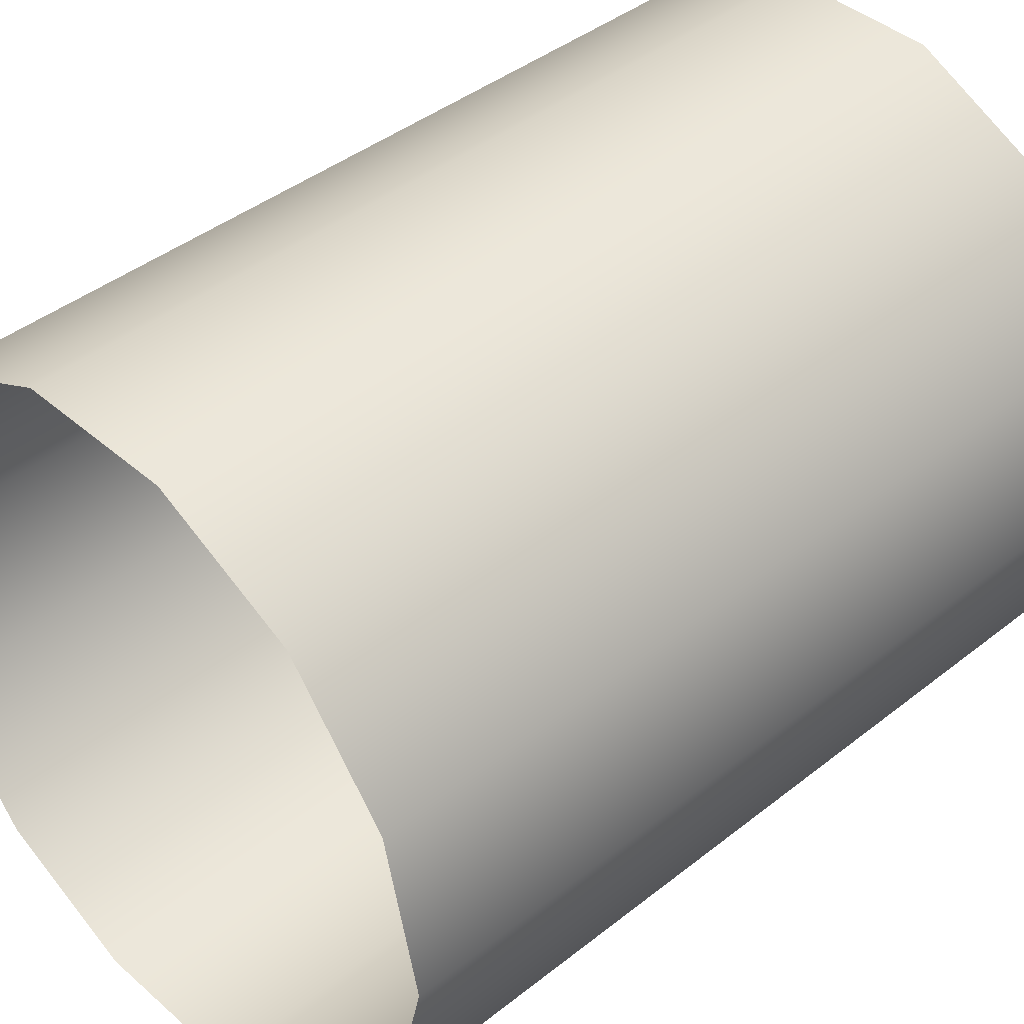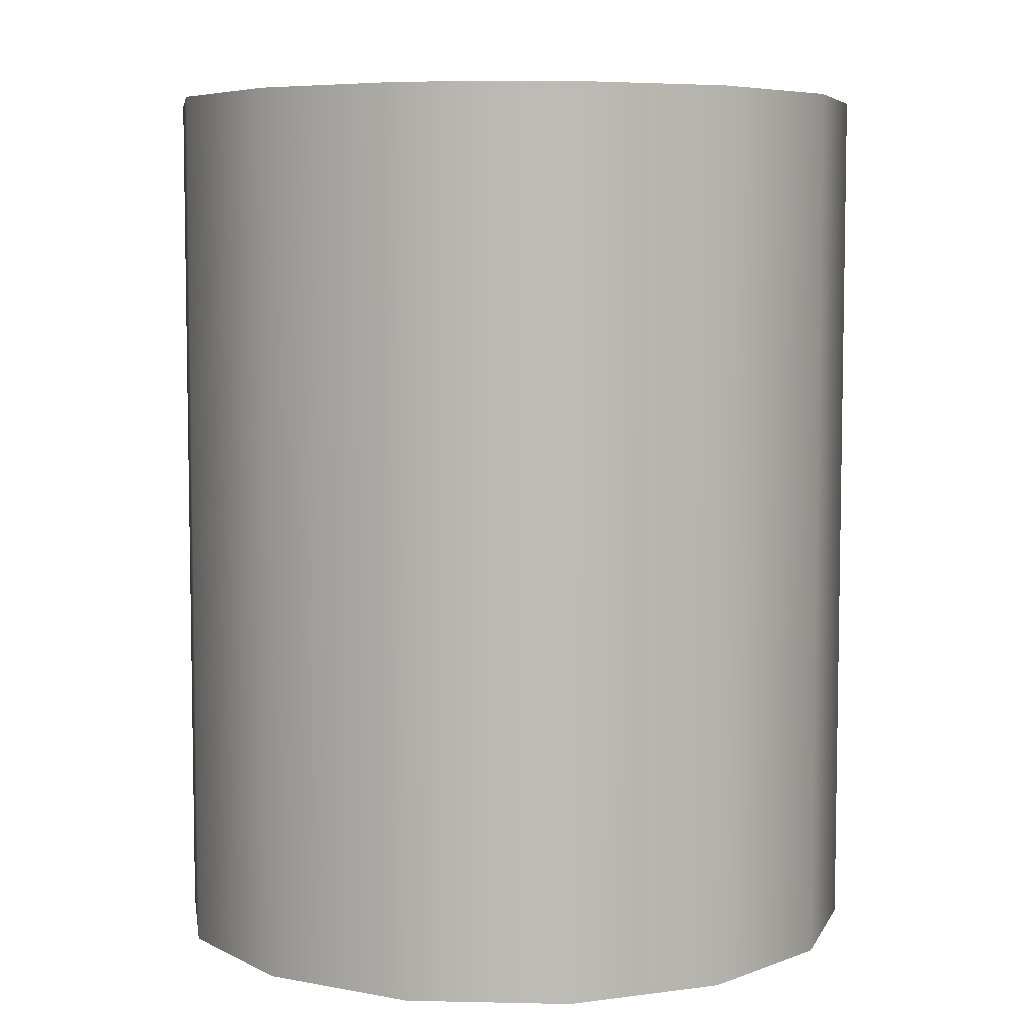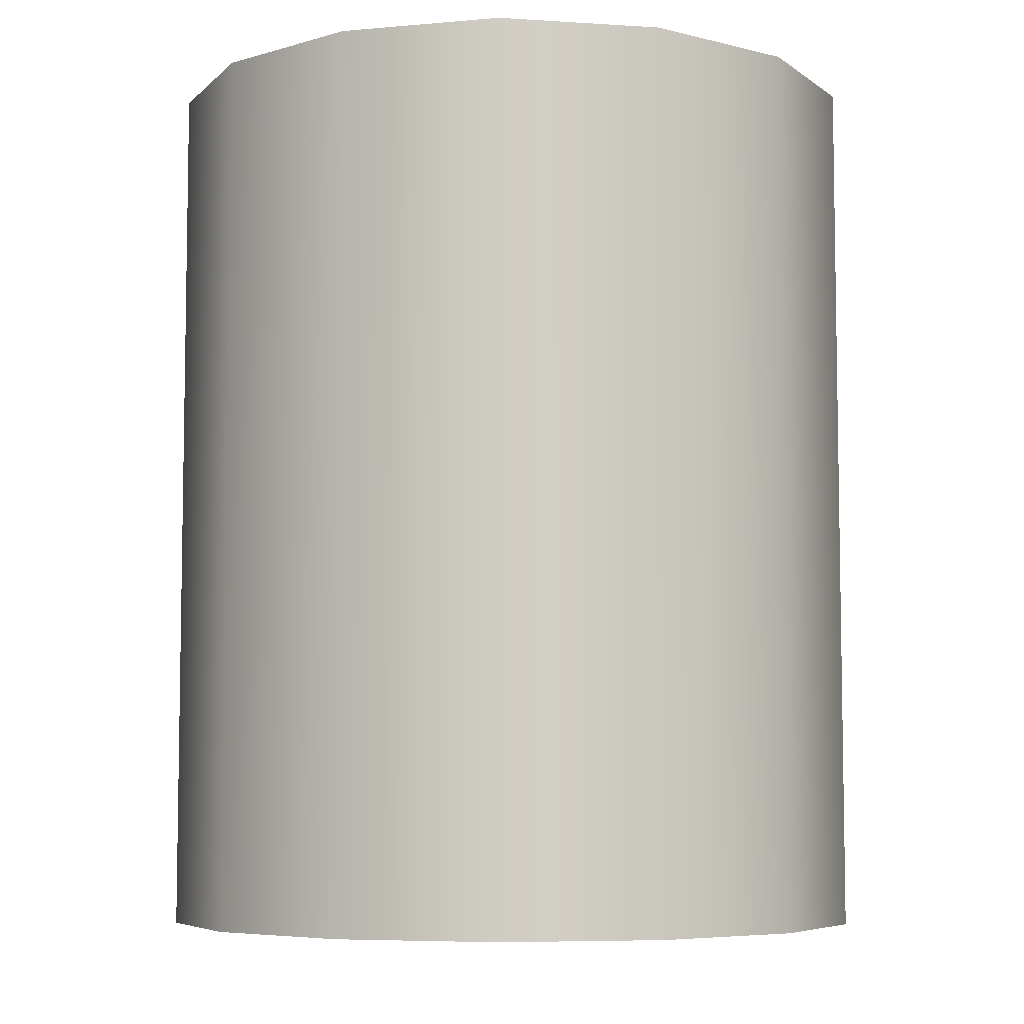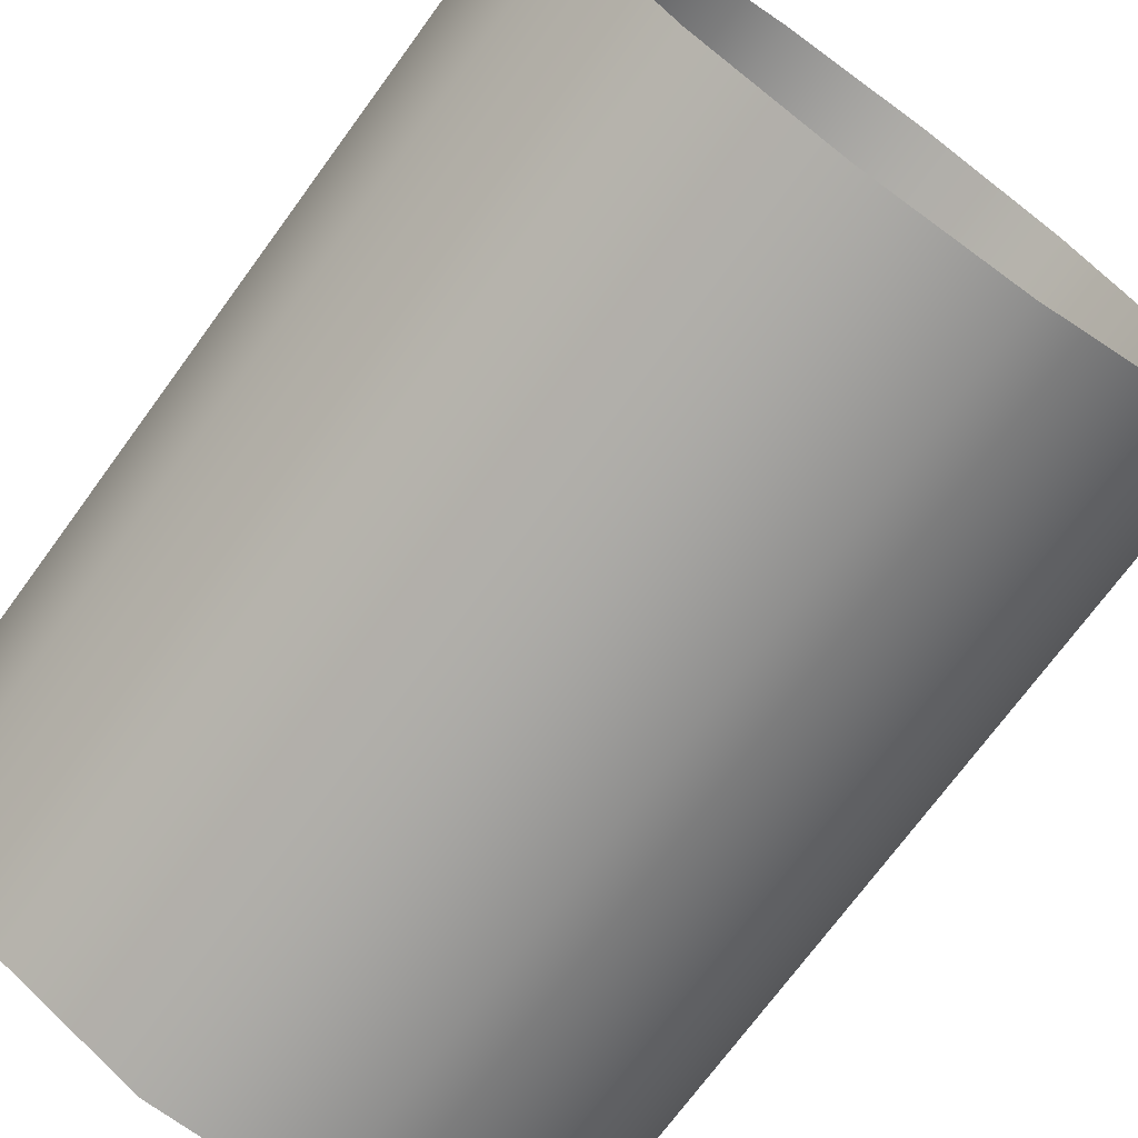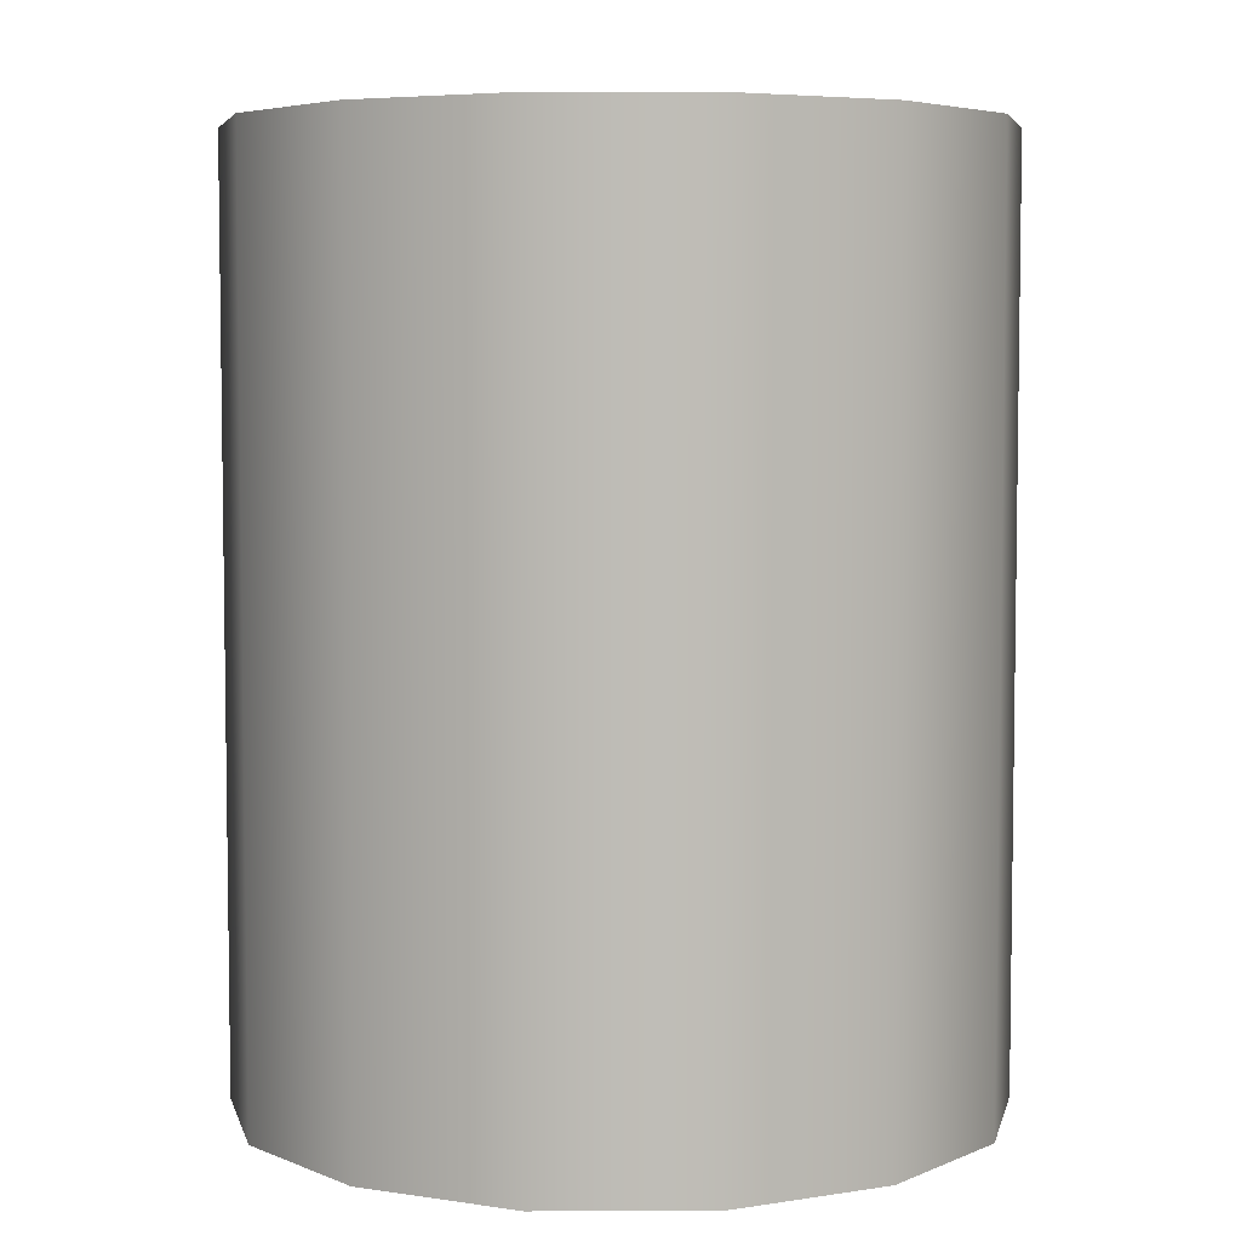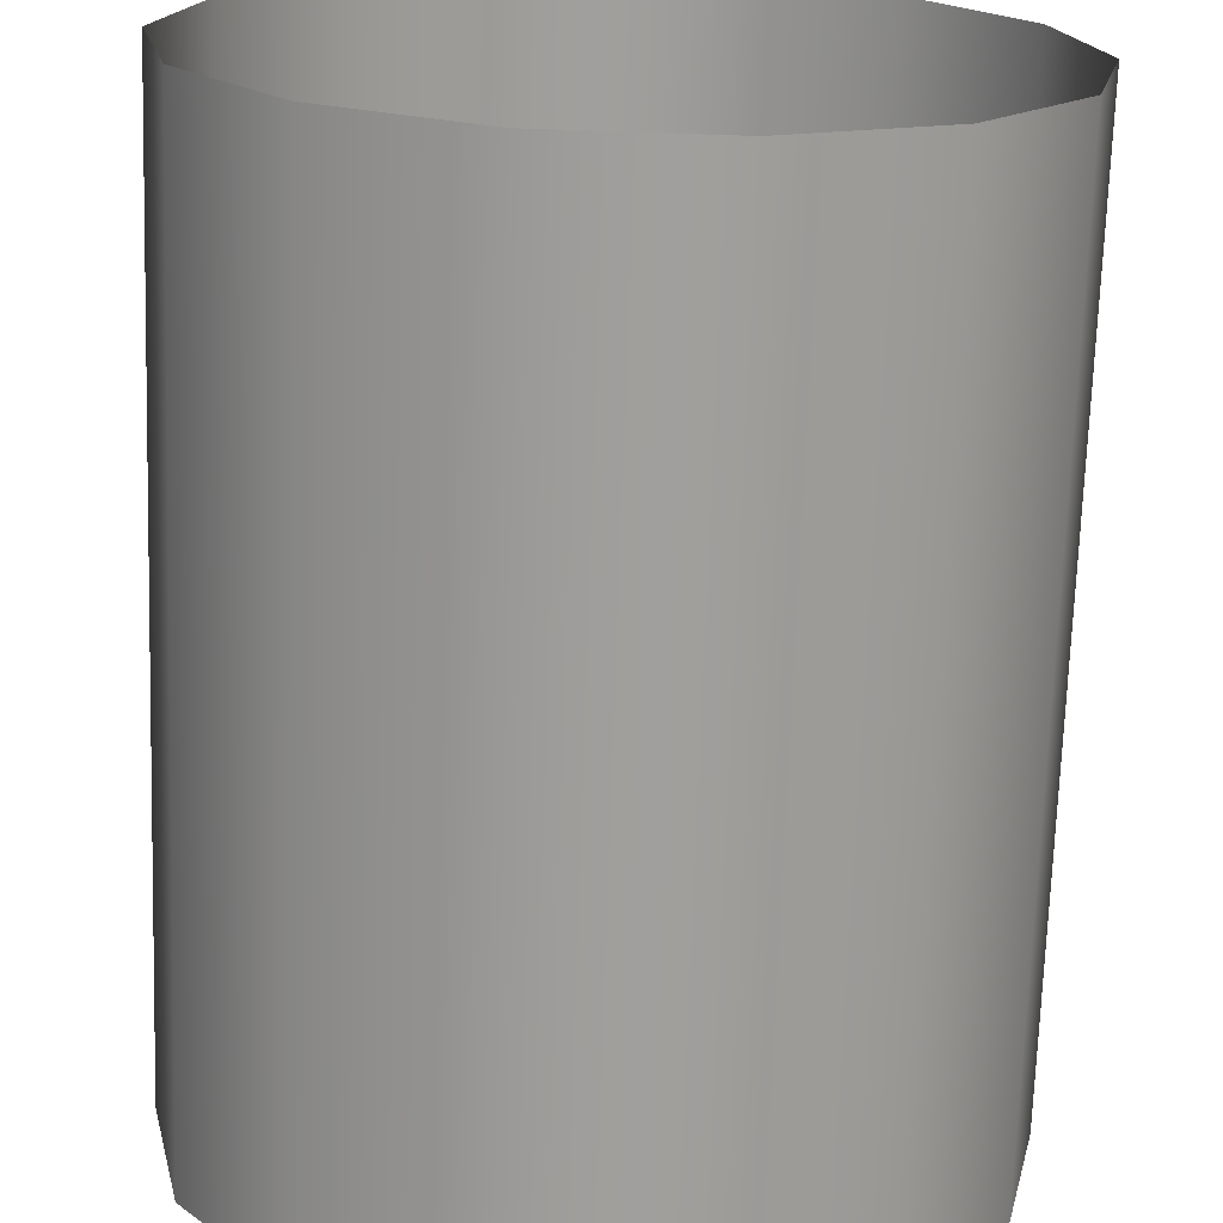
<metadata>
{"format":"obj","ext":"obj","renderer":"f3d","projection":"perspective","resolution":1024,"background":"white","views":[{"elev":41.8,"azim":46.4,"up":"+Z"},{"elev":6.2,"azim":158.1,"up":"+Y"},{"elev":-6.4,"azim":-139.4,"up":"+Y"},{"elev":-72.3,"azim":-36.2,"up":"+Z"},{"elev":5.3,"azim":128.1,"up":"+Y"},{"elev":-71.1,"azim":-1.9,"up":"+Z"}]}
</metadata>
<code>
v 6.683 0 -3.219
v 4.625 0 -5.8
v 1.651 0 -7.232
v -1.651 0 -7.232
v -4.625 0 -5.8
v -6.683 0 -3.219
v -7.418 0 -2e-06
v -6.683 0 3.219
v -4.625 0 5.8
v -1.651 0 7.232
v 1.651 0 7.232
v 4.625 0 5.8
v 6.683 0 3.219
v 7.418 0 -0
v 6.683 18.25 -3.219
v 4.625 18.25 -5.8
v 1.651 18.25 -7.232
v -1.651 18.25 -7.232
v -4.625 18.25 -5.8
v -6.683 18.25 -3.219
v -7.418 18.25 -2e-06
v -6.683 18.25 3.219
v -4.625 18.25 5.8
v -1.651 18.25 7.232
v 1.651 18.25 7.232
v 4.625 18.25 5.8
v 6.683 18.25 3.219
v 7.418 18.25 -0
f 1 2 16 15
f 2 3 17 16
f 3 4 18 17
f 4 5 19 18
f 5 6 20 19
f 6 7 21 20
f 7 8 22 21
f 8 9 23 22
f 9 10 24 23
f 10 11 25 24
f 11 12 26 25
f 12 13 27 26
f 13 14 28 27
f 14 1 15 28

</code>
